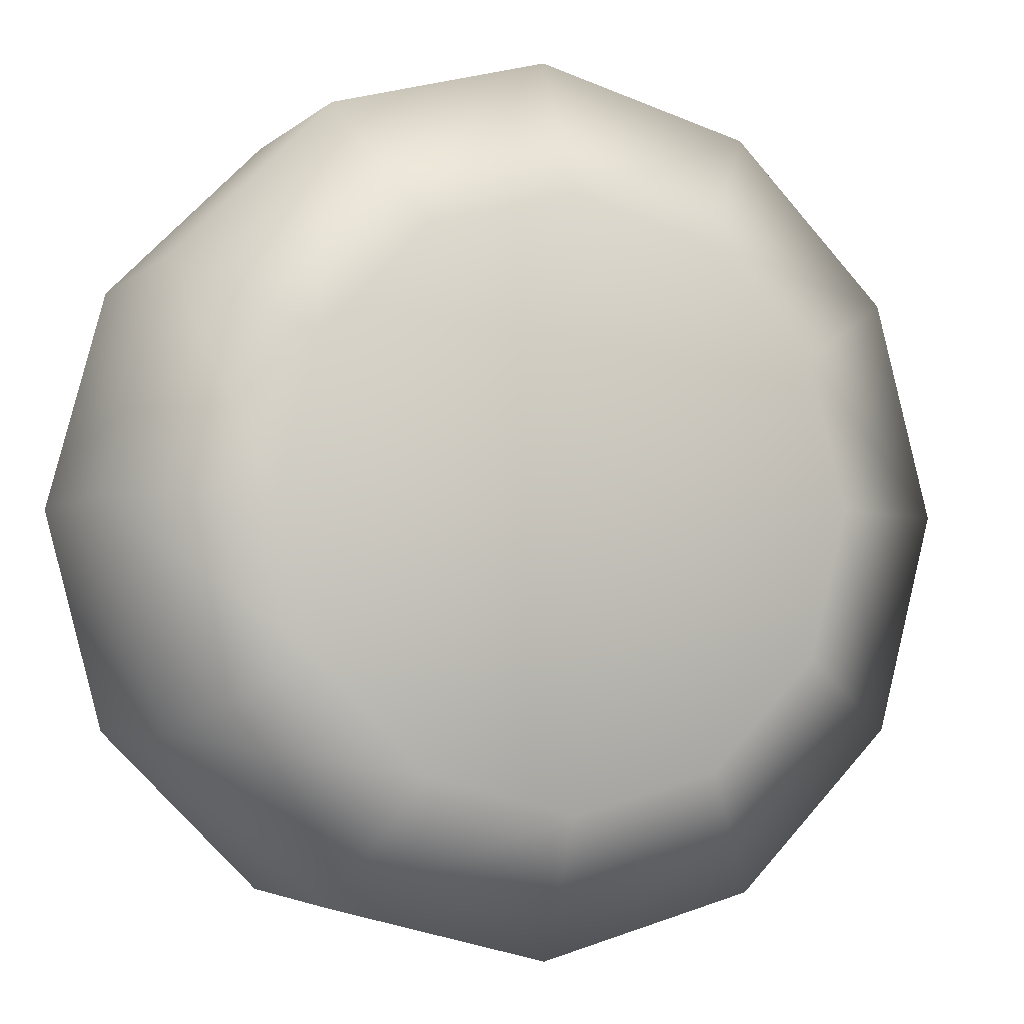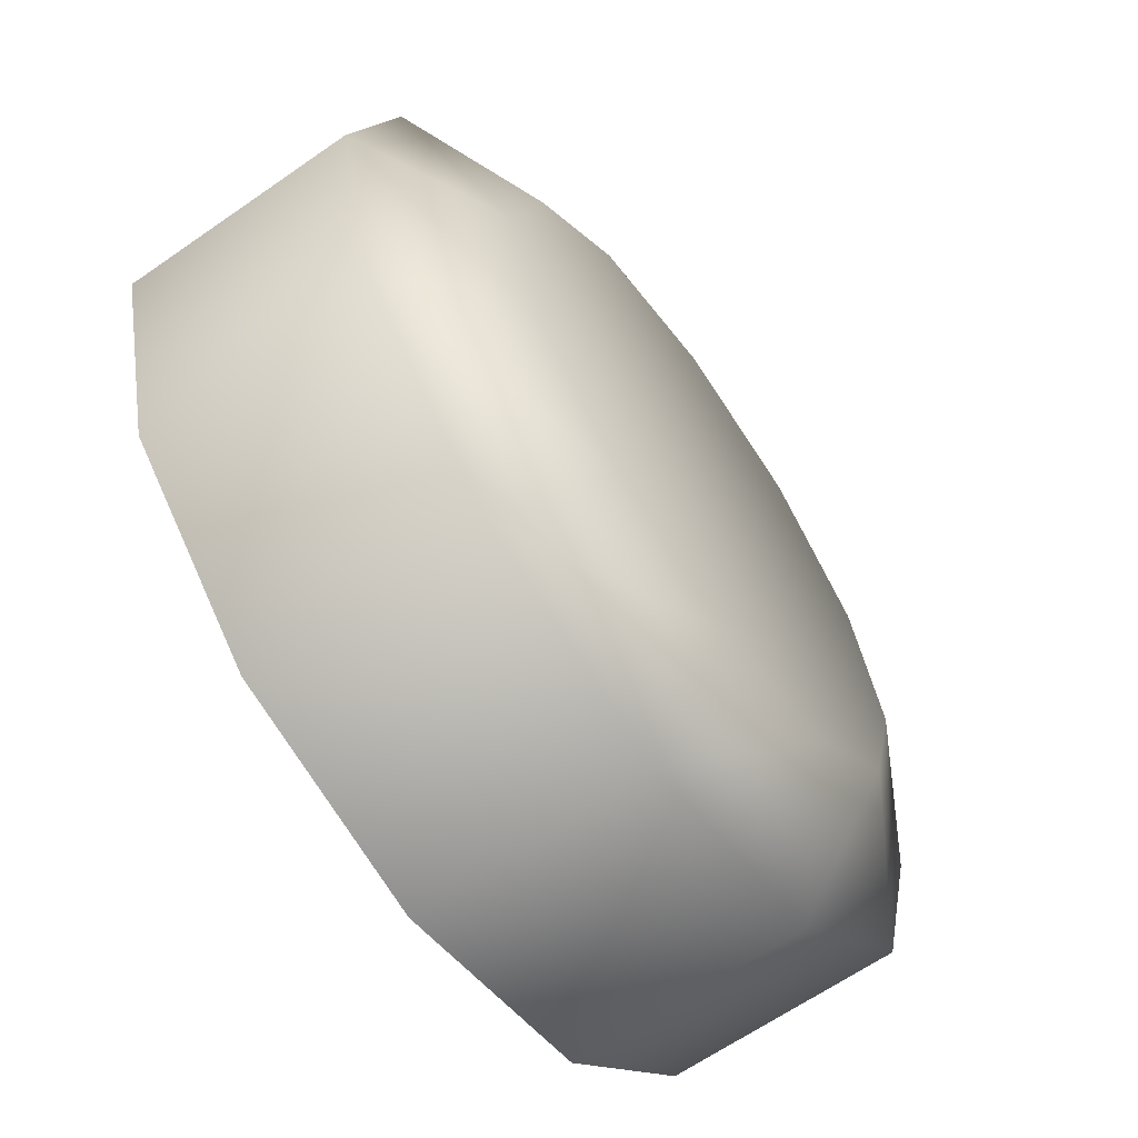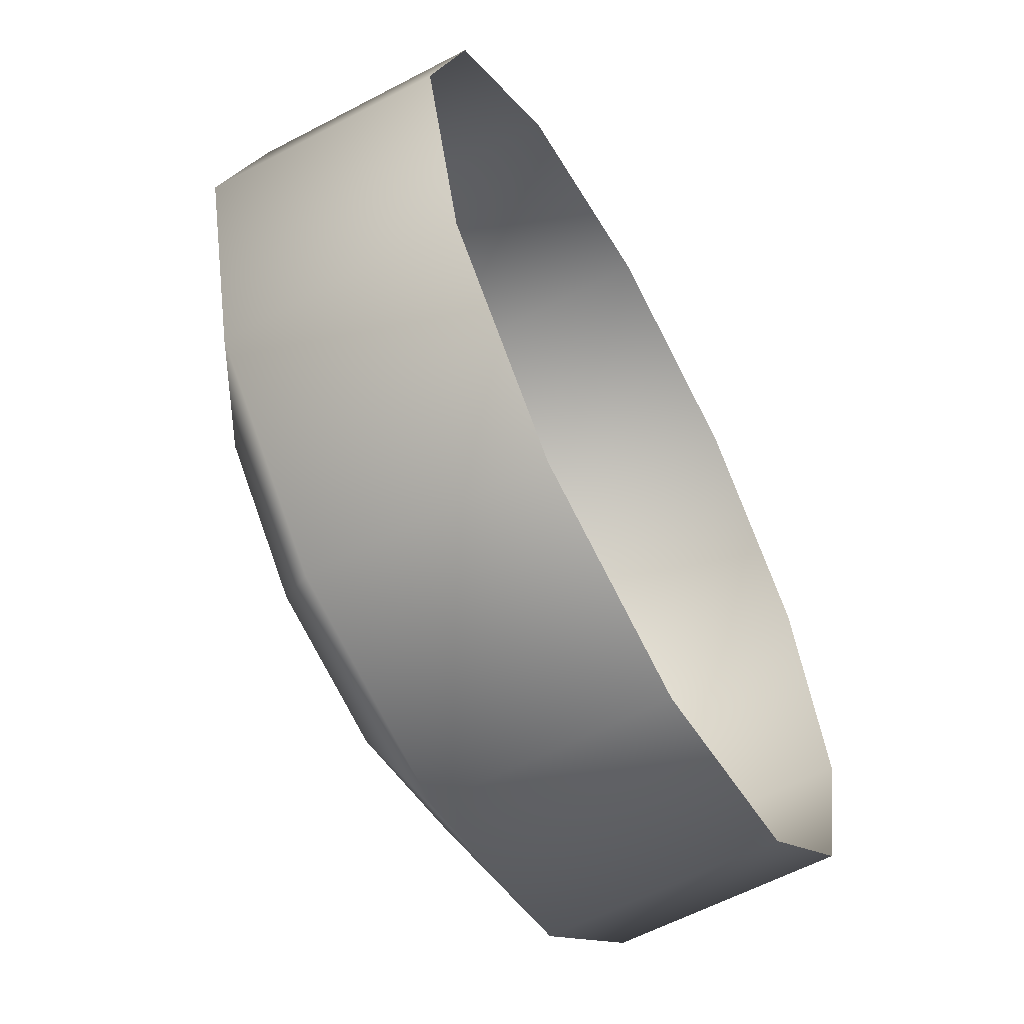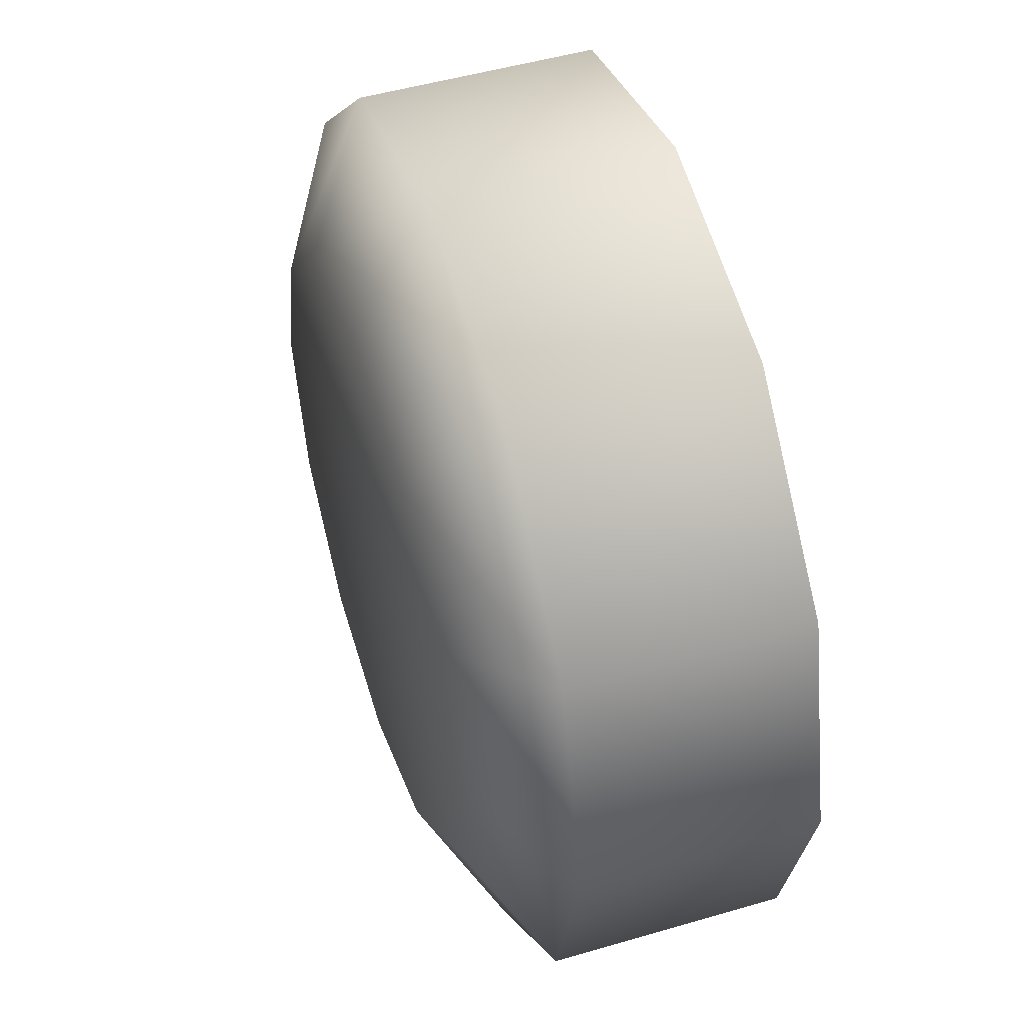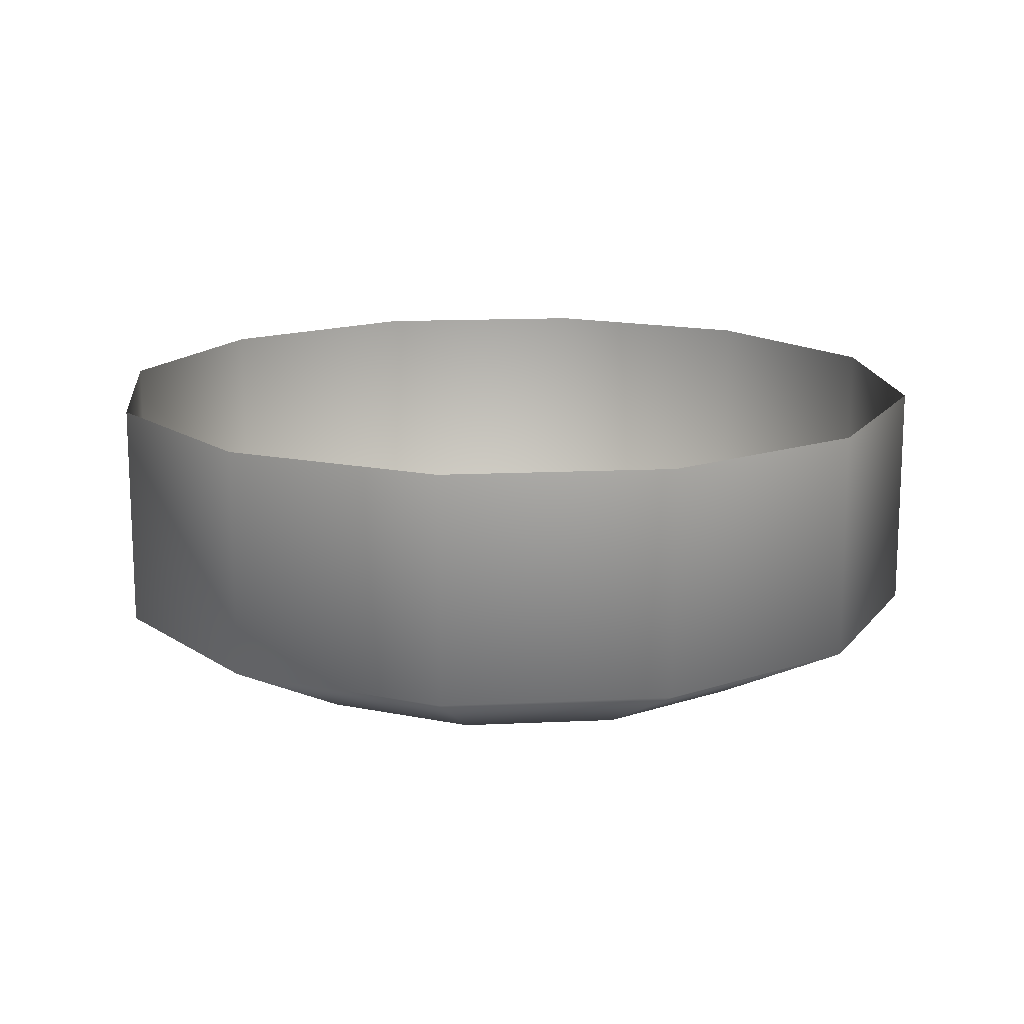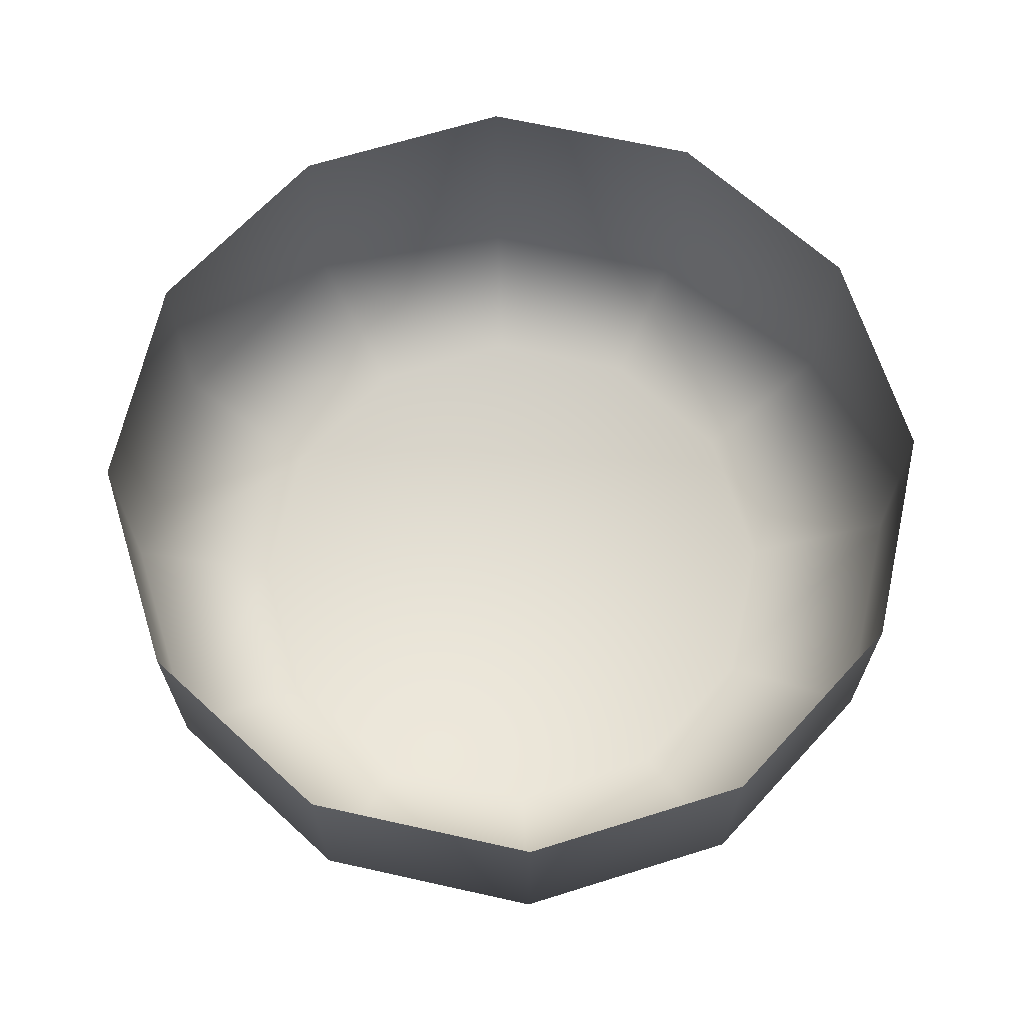
<metadata>
{"format":"obj","ext":"obj","renderer":"f3d","projection":"perspective","resolution":1024,"background":"white","views":[{"elev":-3.8,"azim":-23.1,"up":"+Z"},{"elev":-64.2,"azim":-54.9,"up":"+Z"},{"elev":-60.2,"azim":118.3,"up":"+Z"},{"elev":49.3,"azim":72.0,"up":"+Z"},{"elev":14.9,"azim":-20.8,"up":"+Y"},{"elev":66.6,"azim":27.6,"up":"+Y"}]}
</metadata>
<code>
v 7.442 -8.895 -4.297
v 4.297 -8.895 -7.442
v 0 -8.895 -8.594
v -4.297 -8.895 -7.442
v -7.442 -8.895 -4.297
v -8.594 -8.895 0
v -7.442 -8.895 4.297
v -4.297 -8.895 7.442
v 0 -8.895 8.594
v 4.297 -8.895 7.442
v 7.442 -8.895 4.297
v 8.594 -8.895 0
v 11.03 -0.1054 -6.369
v 6.369 -0.1054 -11.03
v 0 -0.1054 -12.74
v -6.369 -0.1054 -11.03
v -11.03 -0.1054 -6.369
v -12.74 -0.1054 0
v -11.03 -0.1054 6.369
v -6.369 -0.1054 11.03
v 0 -0.1054 12.74
v 6.369 -0.1054 11.03
v 11.03 -0.1054 6.369
v 12.74 -0.1054 0
v 0 -8.895 0
v 0 -6.779 12.74
v -6.369 -6.779 11.03
v -11.03 -6.779 6.369
v -12.74 -6.779 0
v -11.03 -6.779 -6.369
v -6.369 -6.779 -11.03
v 0 -6.779 -12.74
v 6.369 -6.779 -11.03
v 11.03 -6.779 -6.369
v 12.74 -6.779 0
v 11.03 -6.779 6.369
v 6.369 -6.779 11.03
f 1 2 33 34
f 2 3 32 33
f 3 4 31 32
f 4 5 30 31
f 5 6 29 30
f 6 7 28 29
f 7 8 27 28
f 8 9 26 27
f 9 10 37 26
f 10 11 36 37
f 11 12 35 36
f 12 1 34 35
f 2 1 25
f 3 2 25
f 4 3 25
f 5 4 25
f 6 5 25
f 7 6 25
f 8 7 25
f 9 8 25
f 10 9 25
f 11 10 25
f 12 11 25
f 1 12 25
f 27 26 21 20
f 28 27 20 19
f 29 28 19 18
f 30 29 18 17
f 31 30 17 16
f 32 31 16 15
f 33 32 15 14
f 34 33 14 13
f 35 34 13 24
f 36 35 24 23
f 37 36 23 22
f 26 37 22 21

</code>
